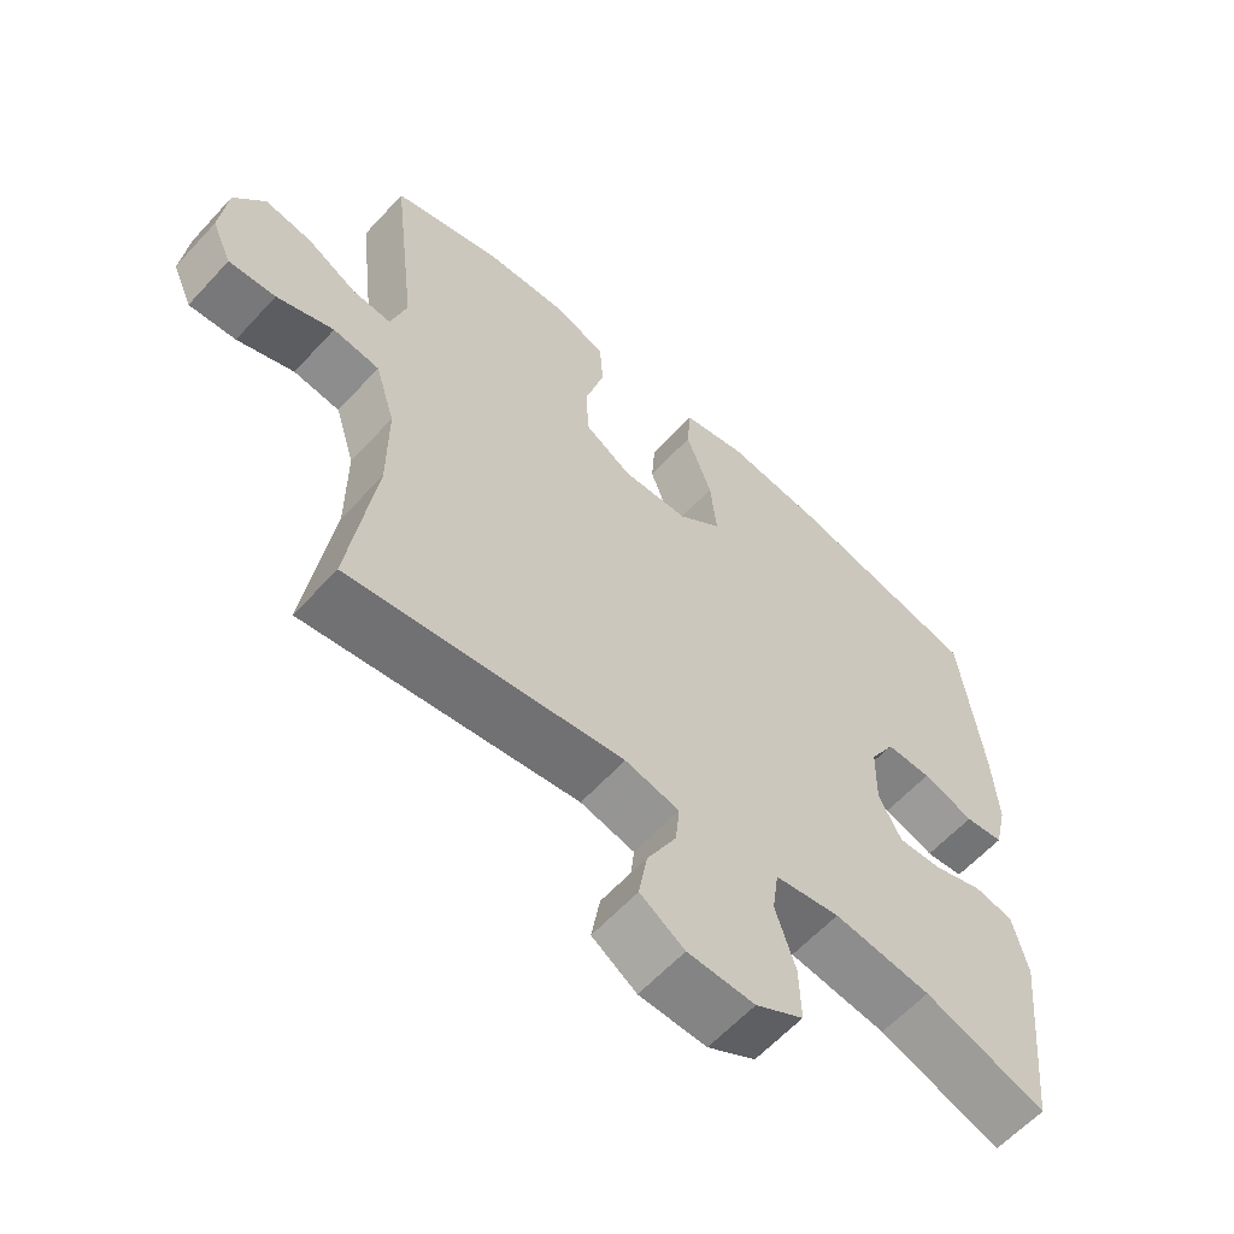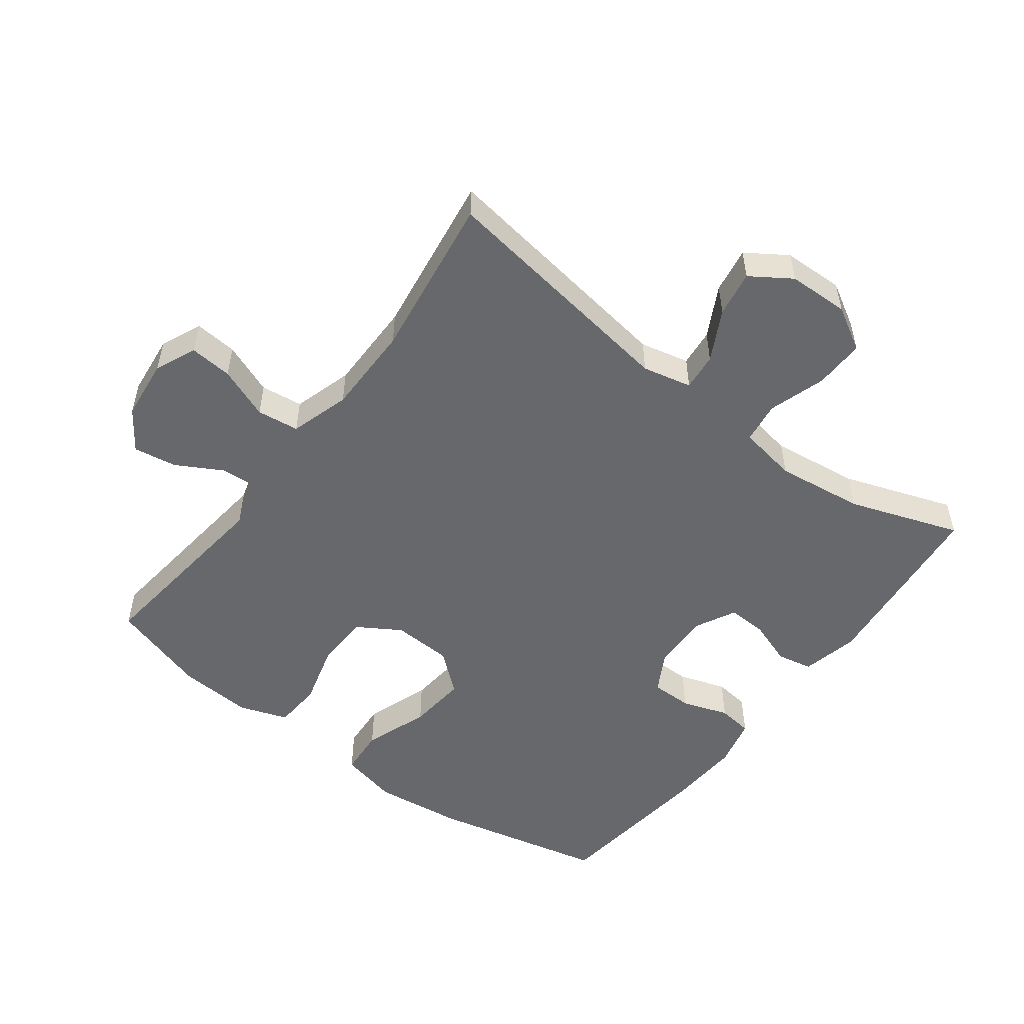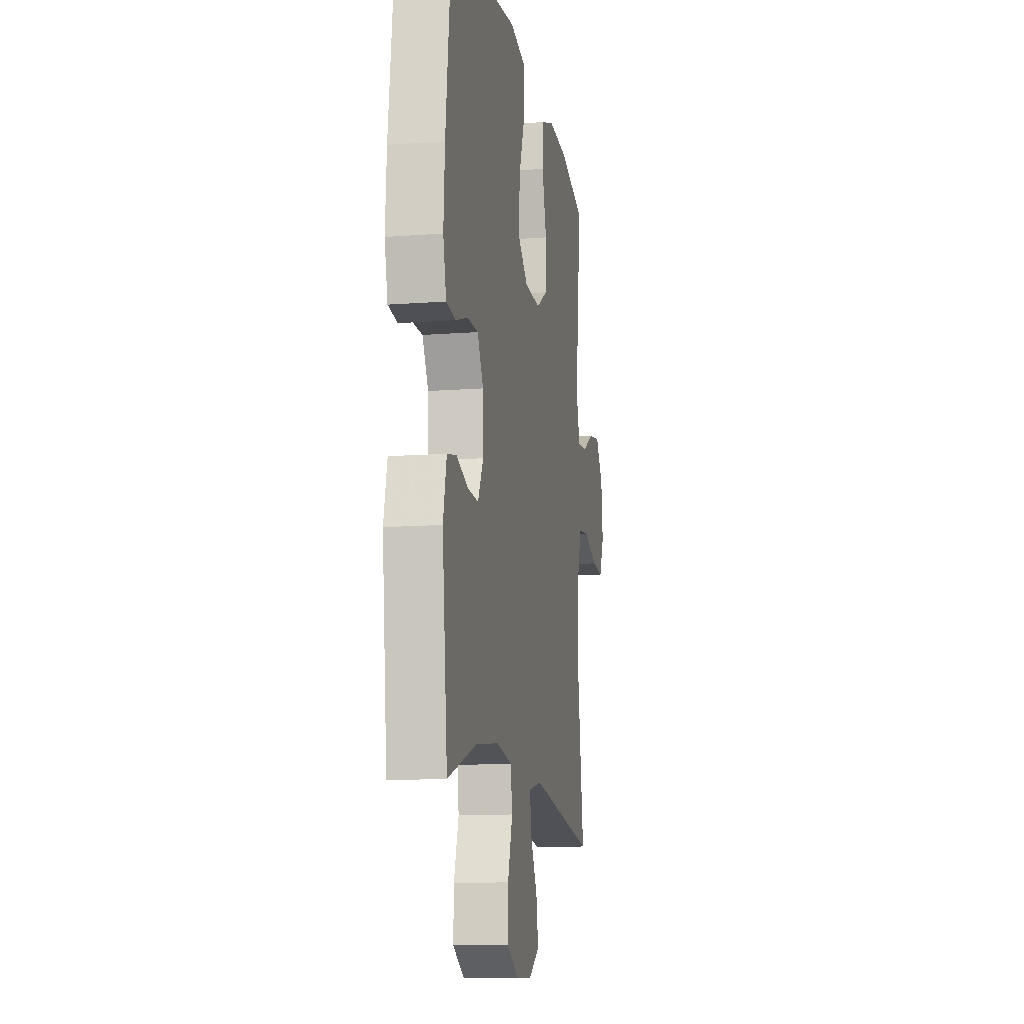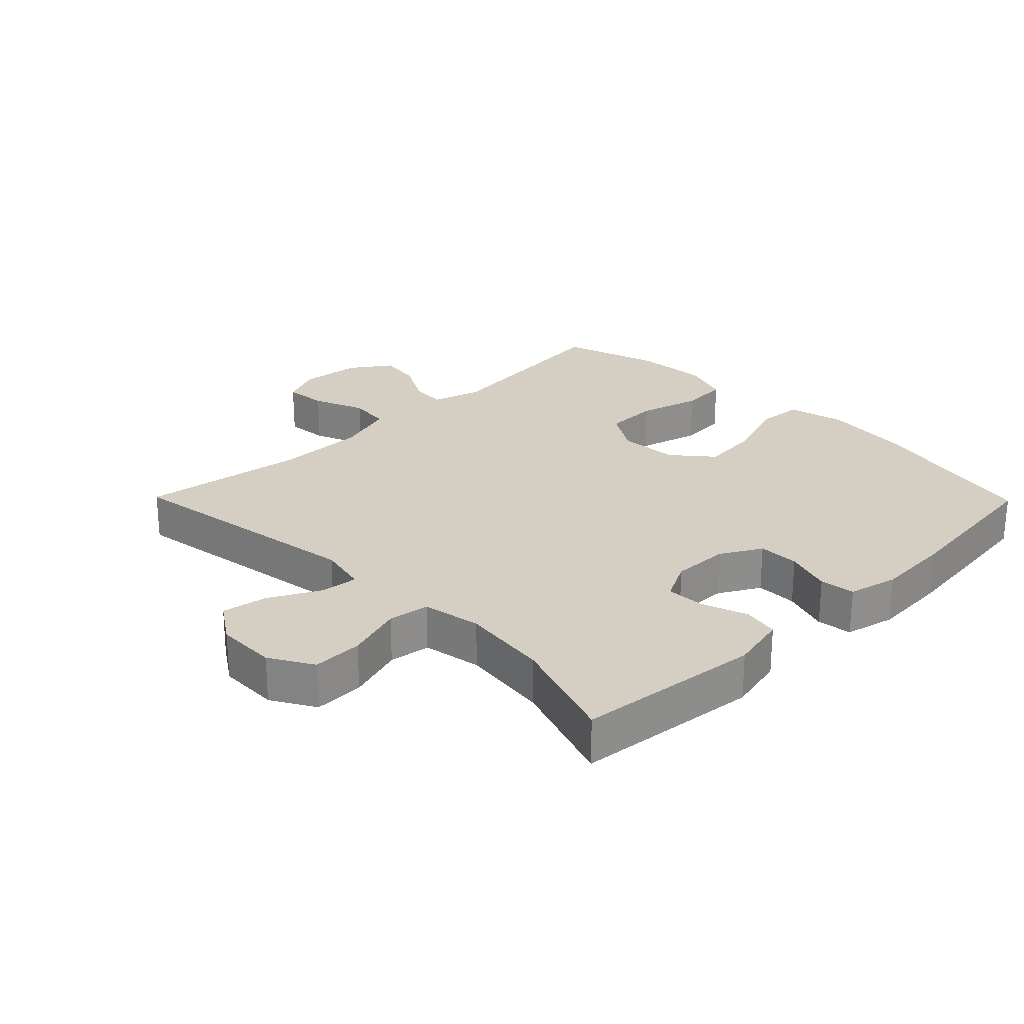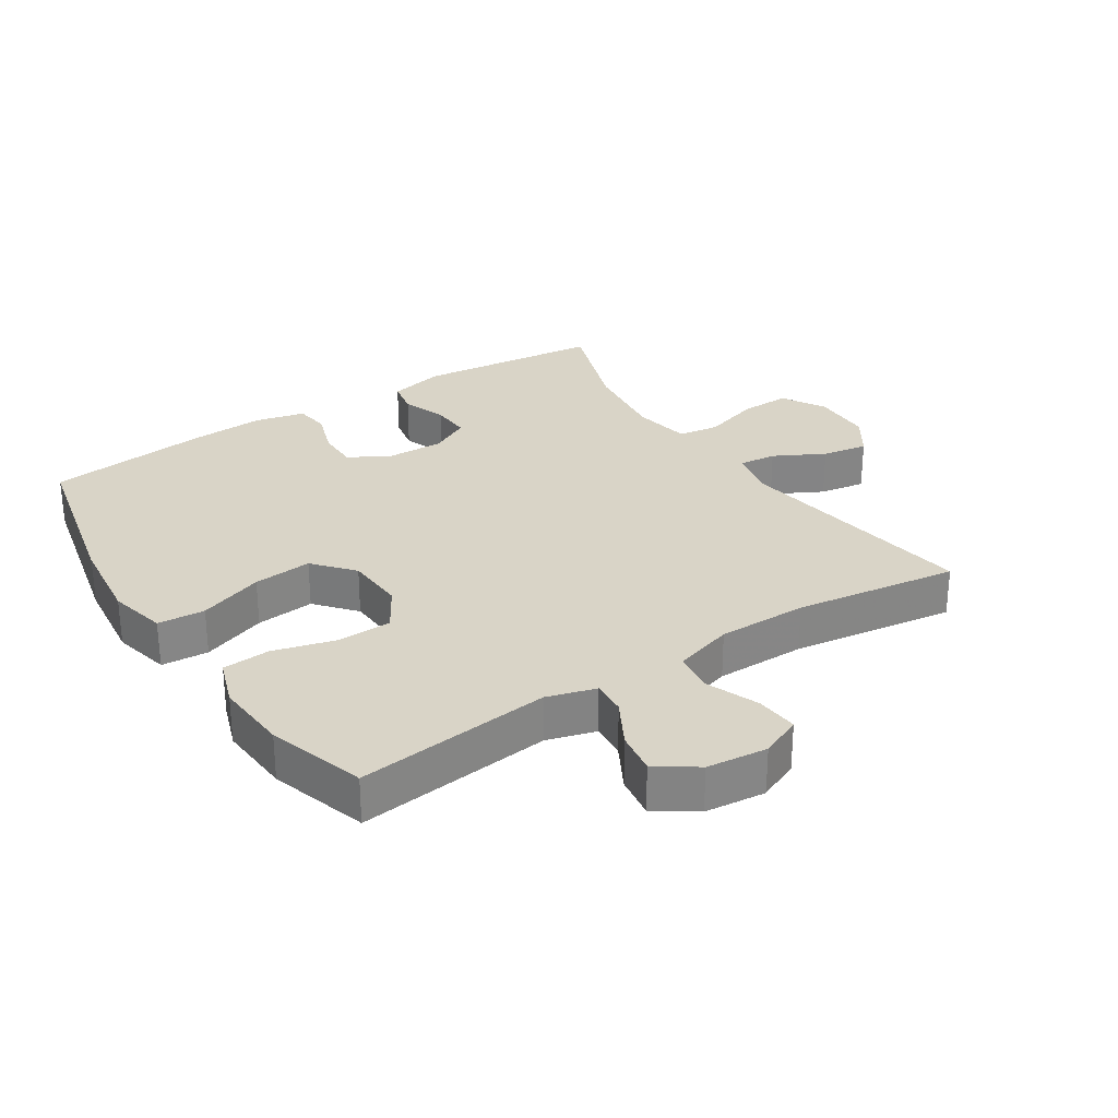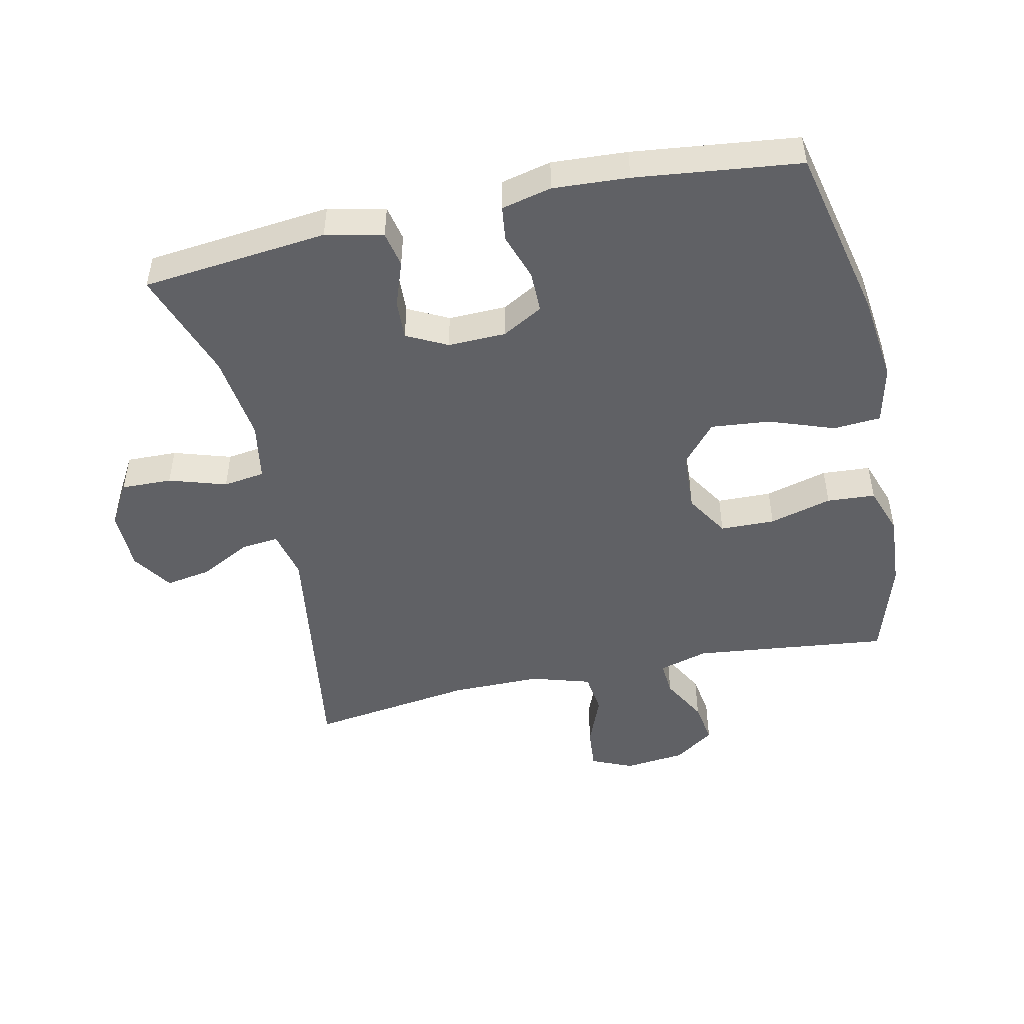
<metadata>
{"format":"obj","ext":"obj","renderer":"f3d","projection":"perspective","resolution":1024,"background":"white","views":[{"elev":-60.7,"azim":137.7,"up":"+Z"},{"elev":-52.3,"azim":143.1,"up":"+Y"},{"elev":-12.0,"azim":-79.6,"up":"+Z"},{"elev":25.4,"azim":-134.4,"up":"+Y"},{"elev":28.8,"azim":57.0,"up":"+Y"},{"elev":-48.3,"azim":-77.6,"up":"+Y"}]}
</metadata>
<code>
v 0.5 0.07 -0.5
v 0.117 0.07 -0.442
v 0.041 0.07 -0.459
v 0.047 0.07 -0.517
v 0.088 0.07 -0.595
v 0.1 0.07 -0.666
v 0.038 0.07 -0.707
v -0.056 0.07 -0.709
v -0.123 0.07 -0.67
v -0.121 0.07 -0.592
v -0.093 0.07 -0.504
v -0.102 0.07 -0.44
v -0.193 0.07 -0.424
v -0.329 0.07 -0.441
v -0.5 0.07 -0.5
v -0.53 0.07 -0.214
v -0.51 0.07 -0.126
v -0.455 0.07 -0.115
v -0.385 0.07 -0.14
v -0.324 0.07 -0.143
v -0.292 0.07 -0.081
v -0.294 0.07 0.008
v -0.329 0.07 0.071
v -0.393 0.07 0.071
v -0.465 0.07 0.047
v -0.519 0.07 0.054
v -0.537 0.07 0.131
v -0.53 0.07 0.247
v -0.5 0.07 0.5
v -0.23 0.07 0.56
v -0.093 0.07 0.576
v -0.003 0.07 0.555
v 0.002 0.07 0.482
v -0.034 0.07 0.382
v -0.043 0.07 0.291
v 0.018 0.07 0.239
v 0.111 0.07 0.234
v 0.178 0.07 0.275
v 0.18 0.07 0.359
v 0.154 0.07 0.455
v 0.159 0.07 0.529
v 0.234 0.07 0.555
v 0.349 0.07 0.547
v 0.5 0.07 0.5
v 0.465 0.07 0.198
v 0.487 0.07 0.122
v 0.541 0.07 0.126
v 0.612 0.07 0.165
v 0.678 0.07 0.175
v 0.721 0.07 0.113
v 0.731 0.07 0.019
v 0.703 0.07 -0.045
v 0.637 0.07 -0.039
v 0.557 0.07 -0.007
v 0.492 0.07 -0.015
v 0.464 0.07 -0.107
v 0.464 0.07 -0.246
v 0.5 0 -0.5
v 0.117 0 -0.442
v 0.041 0 -0.459
v 0.047 0 -0.517
v 0.088 0 -0.595
v 0.1 0 -0.666
v 0.038 0 -0.707
v -0.056 0 -0.709
v -0.123 0 -0.67
v -0.121 0 -0.592
v -0.093 0 -0.504
v -0.102 0 -0.44
v -0.193 0 -0.424
v -0.329 0 -0.441
v -0.5 0 -0.5
v -0.53 0 -0.214
v -0.51 0 -0.126
v -0.455 0 -0.115
v -0.385 0 -0.14
v -0.324 0 -0.143
v -0.292 0 -0.081
v -0.294 0 0.008
v -0.329 0 0.071
v -0.393 0 0.071
v -0.465 0 0.047
v -0.519 0 0.054
v -0.537 0 0.131
v -0.53 0 0.247
v -0.5 0 0.5
v -0.23 0 0.56
v -0.093 0 0.576
v -0.003 0 0.555
v 0.002 0 0.482
v -0.034 0 0.382
v -0.043 0 0.291
v 0.018 0 0.239
v 0.111 0 0.234
v 0.178 0 0.275
v 0.18 0 0.359
v 0.154 0 0.455
v 0.159 0 0.529
v 0.234 0 0.555
v 0.349 0 0.547
v 0.5 0 0.5
v 0.465 0 0.198
v 0.487 0 0.122
v 0.541 0 0.126
v 0.612 0 0.165
v 0.678 0 0.175
v 0.721 0 0.113
v 0.731 0 0.019
v 0.703 0 -0.045
v 0.637 0 -0.039
v 0.557 0 -0.007
v 0.492 0 -0.015
v 0.464 0 -0.107
v 0.464 0 -0.246
f 52 53 54
f 51 52 54
f 50 51 54
f 49 50 54
f 48 49 54
f 47 48 54
f 46 47 54 55
f 45 46 55 56
f 43 44 45
f 42 43 45
f 41 42 45
f 40 41 45
f 39 40 45
f 38 39 45 56
f 32 33 34
f 31 32 34
f 30 31 34
f 29 30 34
f 28 29 34
f 27 28 34
f 26 27 34
f 25 26 34
f 24 25 34
f 23 24 34 35
f 22 23 35 36
f 17 18 19
f 16 17 19
f 15 16 19
f 14 15 19
f 13 14 19 20
f 12 13 20 21
f 9 10 11
f 8 9 11
f 7 8 11
f 6 7 11
f 5 6 11
f 4 5 11
f 3 4 11 12
f 22 36 37
f 21 22 37
f 12 21 37
f 3 12 37
f 2 3 37
f 2 37 38
f 1 2 38
f 57 1 38
f 38 56 57
f 111 110 109
f 111 109 108
f 111 108 107
f 111 107 106
f 111 106 105
f 111 105 104
f 112 111 104 103
f 113 112 103 102
f 102 101 100
f 102 100 99
f 102 99 98
f 102 98 97
f 102 97 96
f 113 102 96 95
f 91 90 89
f 91 89 88
f 91 88 87
f 91 87 86
f 91 86 85
f 91 85 84
f 91 84 83
f 91 83 82
f 91 82 81
f 92 91 81 80
f 93 92 80 79
f 76 75 74
f 76 74 73
f 76 73 72
f 76 72 71
f 77 76 71 70
f 78 77 70 69
f 68 67 66
f 68 66 65
f 68 65 64
f 68 64 63
f 68 63 62
f 68 62 61
f 69 68 61 60
f 94 93 79
f 94 79 78
f 94 78 69
f 94 69 60
f 94 60 59
f 95 94 59
f 95 59 58
f 95 58 114
f 114 113 95
f 1 58 59 2
f 2 59 60 3
f 3 60 61 4
f 4 61 62 5
f 5 62 63 6
f 6 63 64 7
f 7 64 65 8
f 8 65 66 9
f 9 66 67 10
f 10 67 68 11
f 11 68 69 12
f 12 69 70 13
f 13 70 71 14
f 14 71 72 15
f 15 72 73 16
f 16 73 74 17
f 17 74 75 18
f 18 75 76 19
f 19 76 77 20
f 20 77 78 21
f 21 78 79 22
f 22 79 80 23
f 23 80 81 24
f 24 81 82 25
f 25 82 83 26
f 26 83 84 27
f 27 84 85 28
f 28 85 86 29
f 29 86 87 30
f 30 87 88 31
f 31 88 89 32
f 32 89 90 33
f 33 90 91 34
f 34 91 92 35
f 35 92 93 36
f 36 93 94 37
f 37 94 95 38
f 38 95 96 39
f 39 96 97 40
f 40 97 98 41
f 41 98 99 42
f 42 99 100 43
f 43 100 101 44
f 44 101 102 45
f 45 102 103 46
f 46 103 104 47
f 47 104 105 48
f 48 105 106 49
f 49 106 107 50
f 50 107 108 51
f 51 108 109 52
f 52 109 110 53
f 53 110 111 54
f 54 111 112 55
f 55 112 113 56
f 56 113 114 57
f 57 114 58 1

</code>
